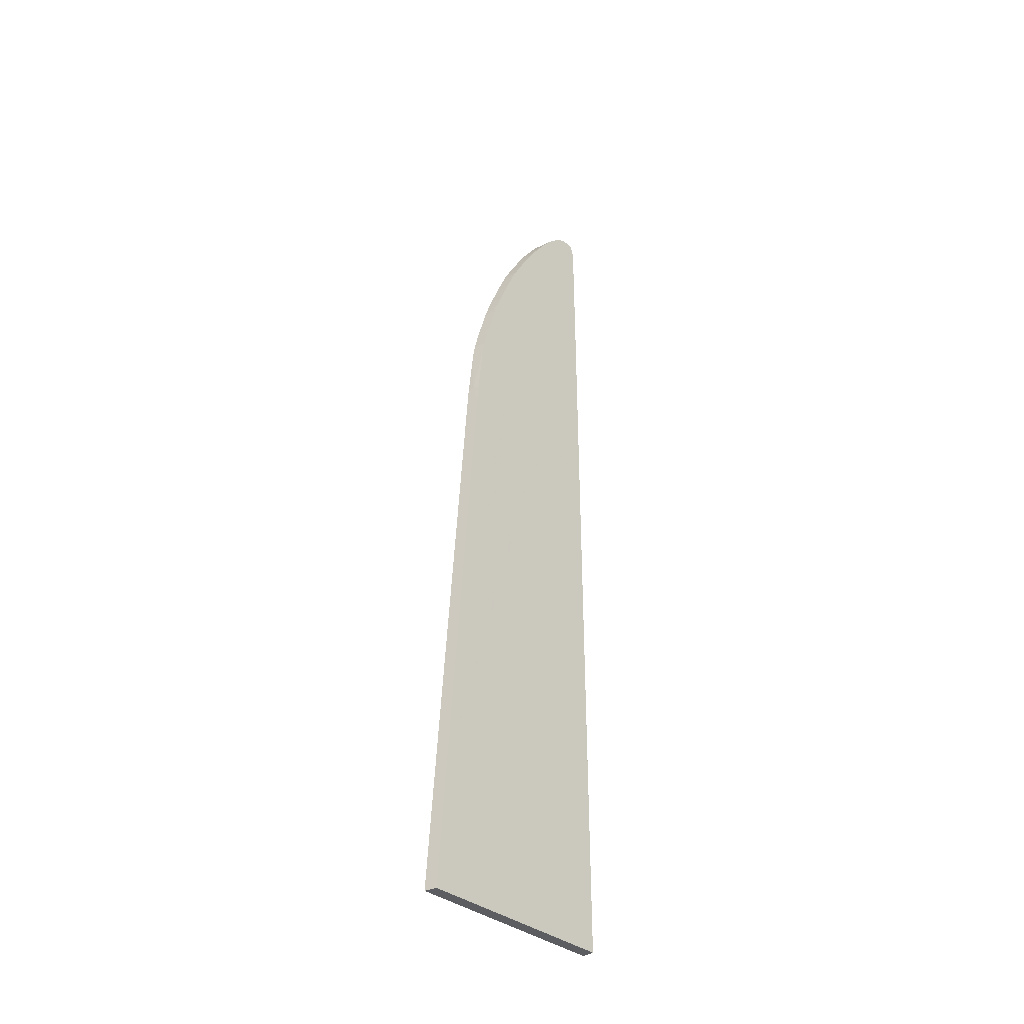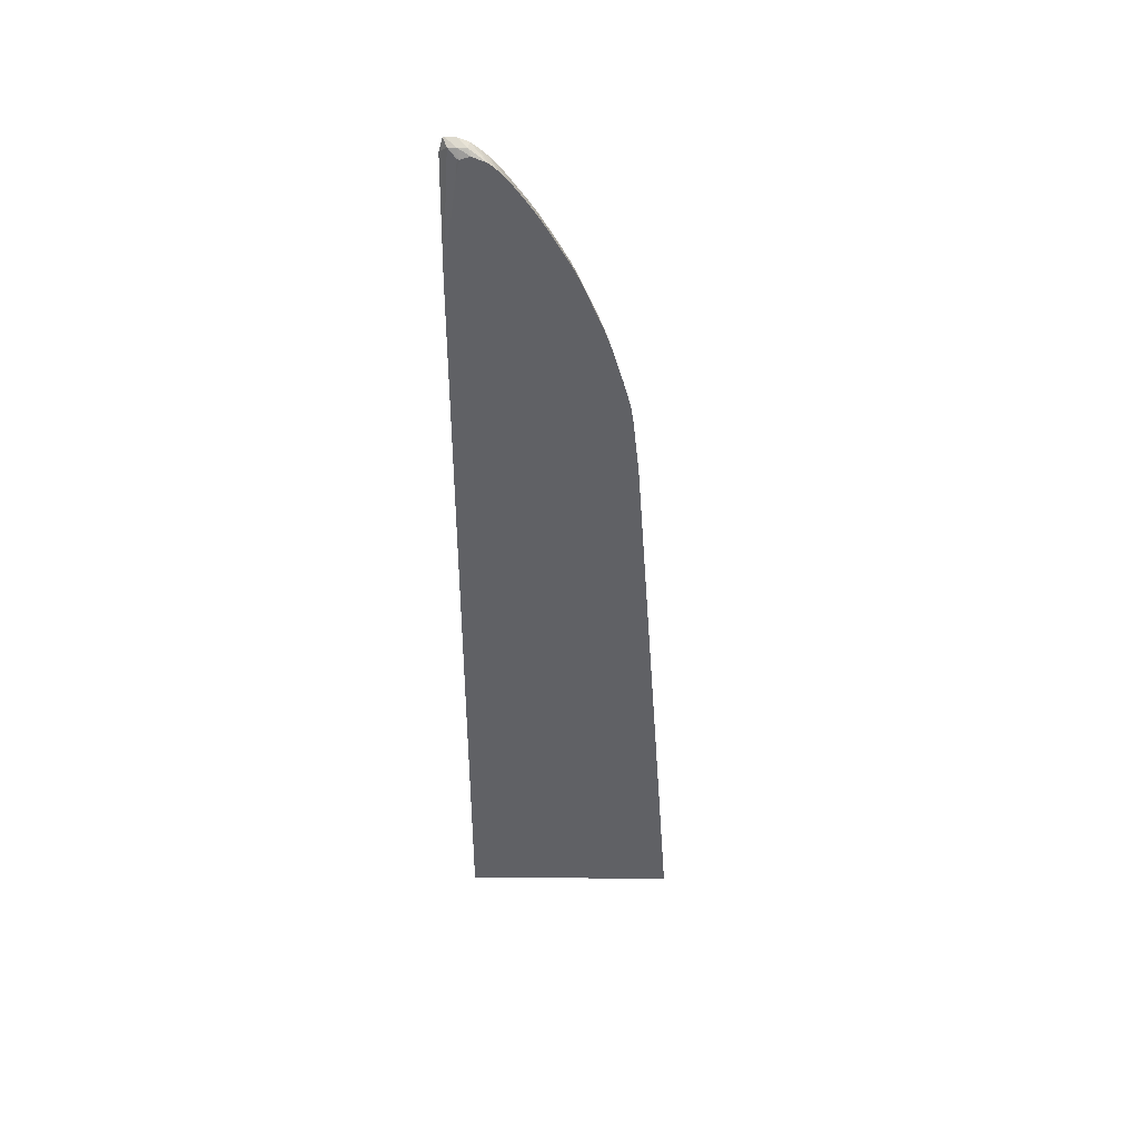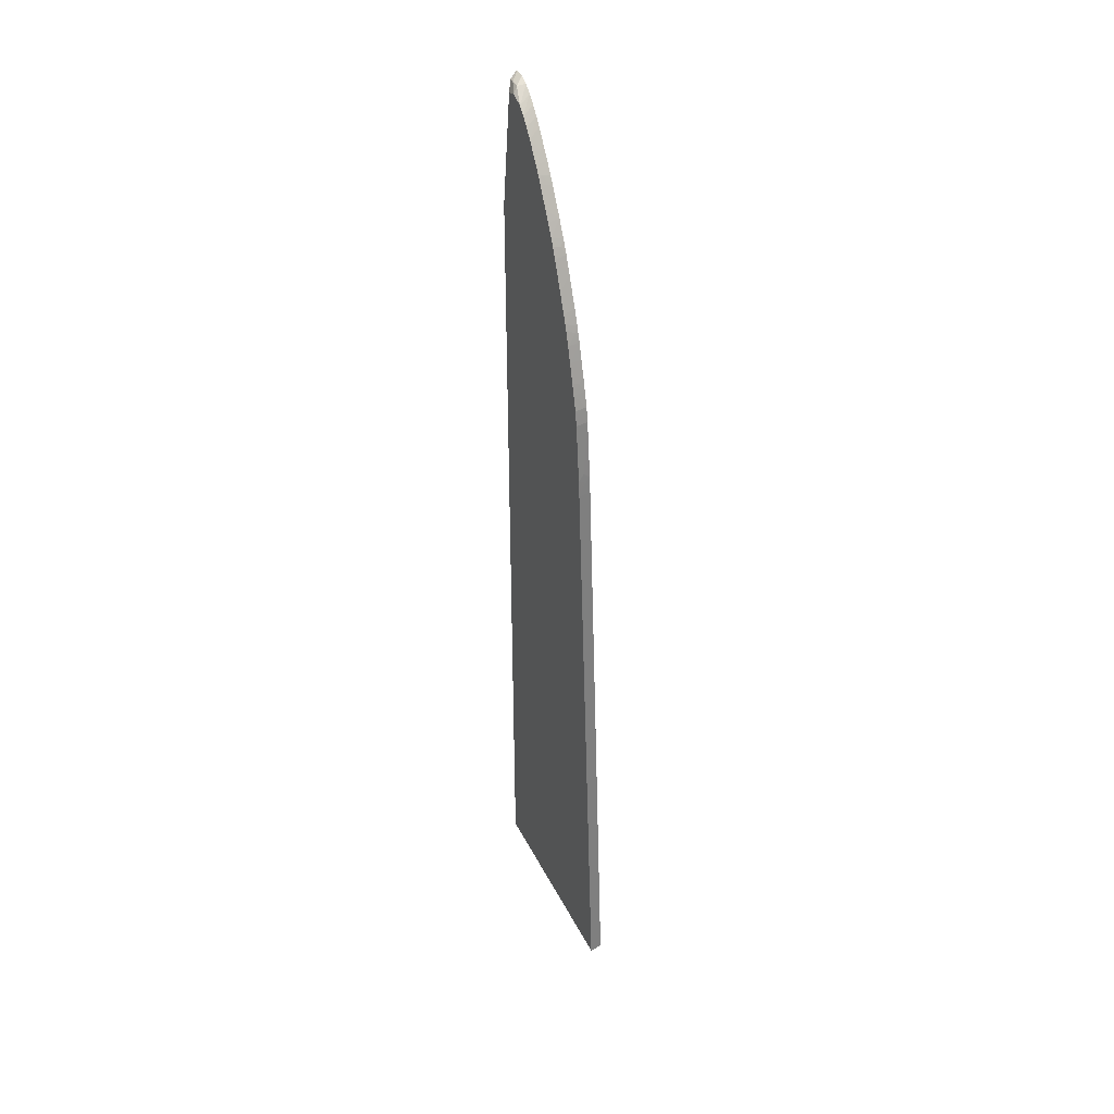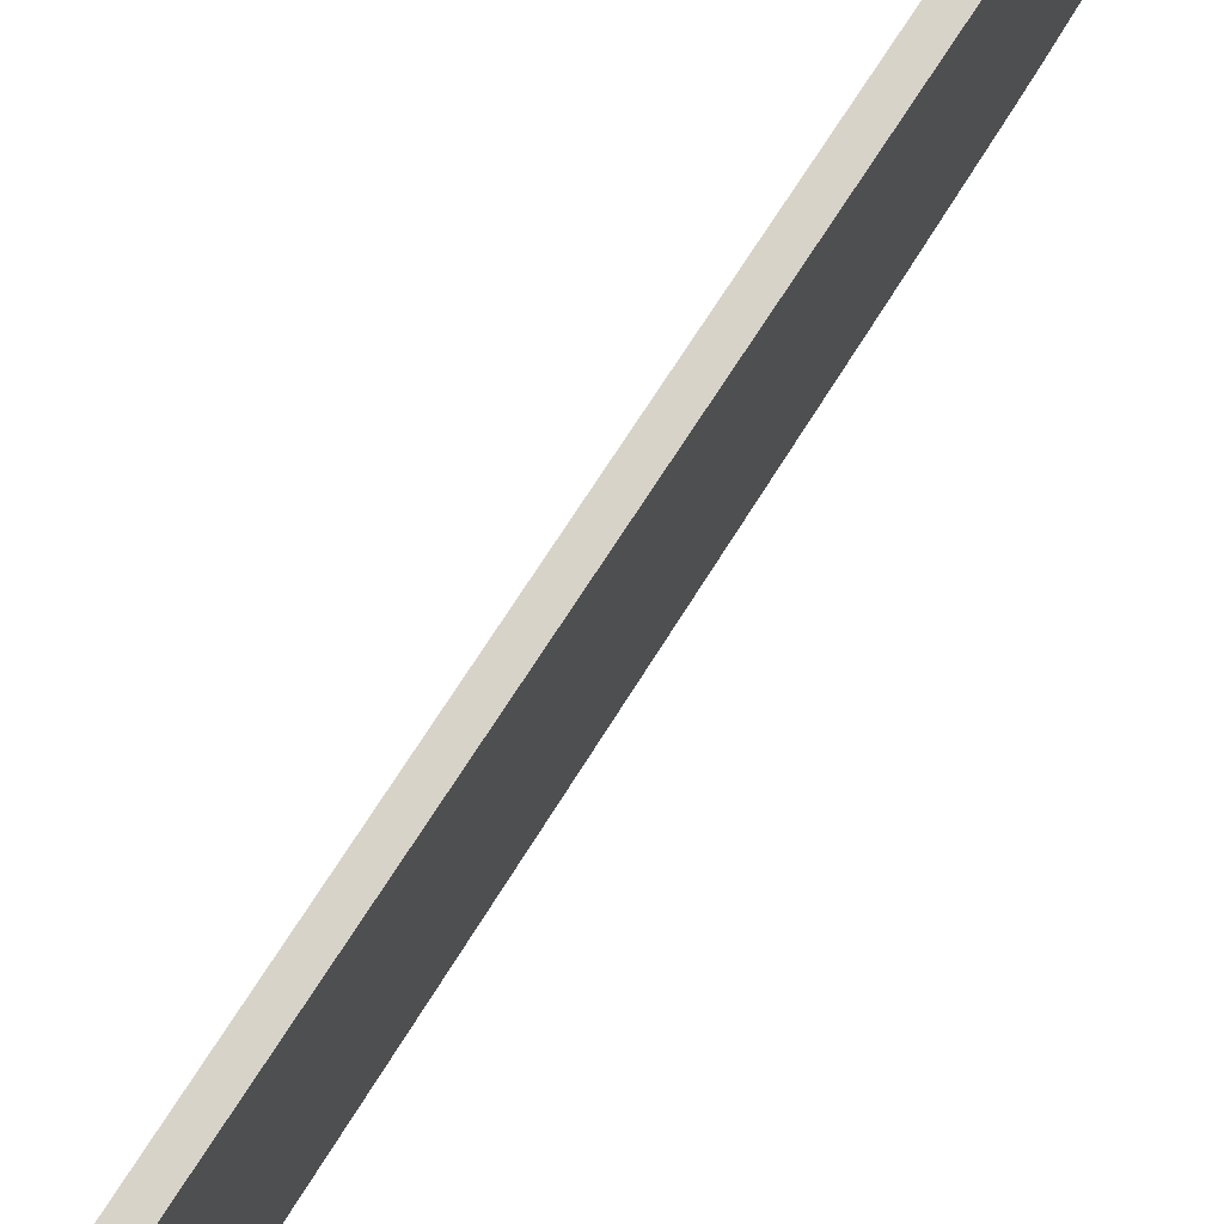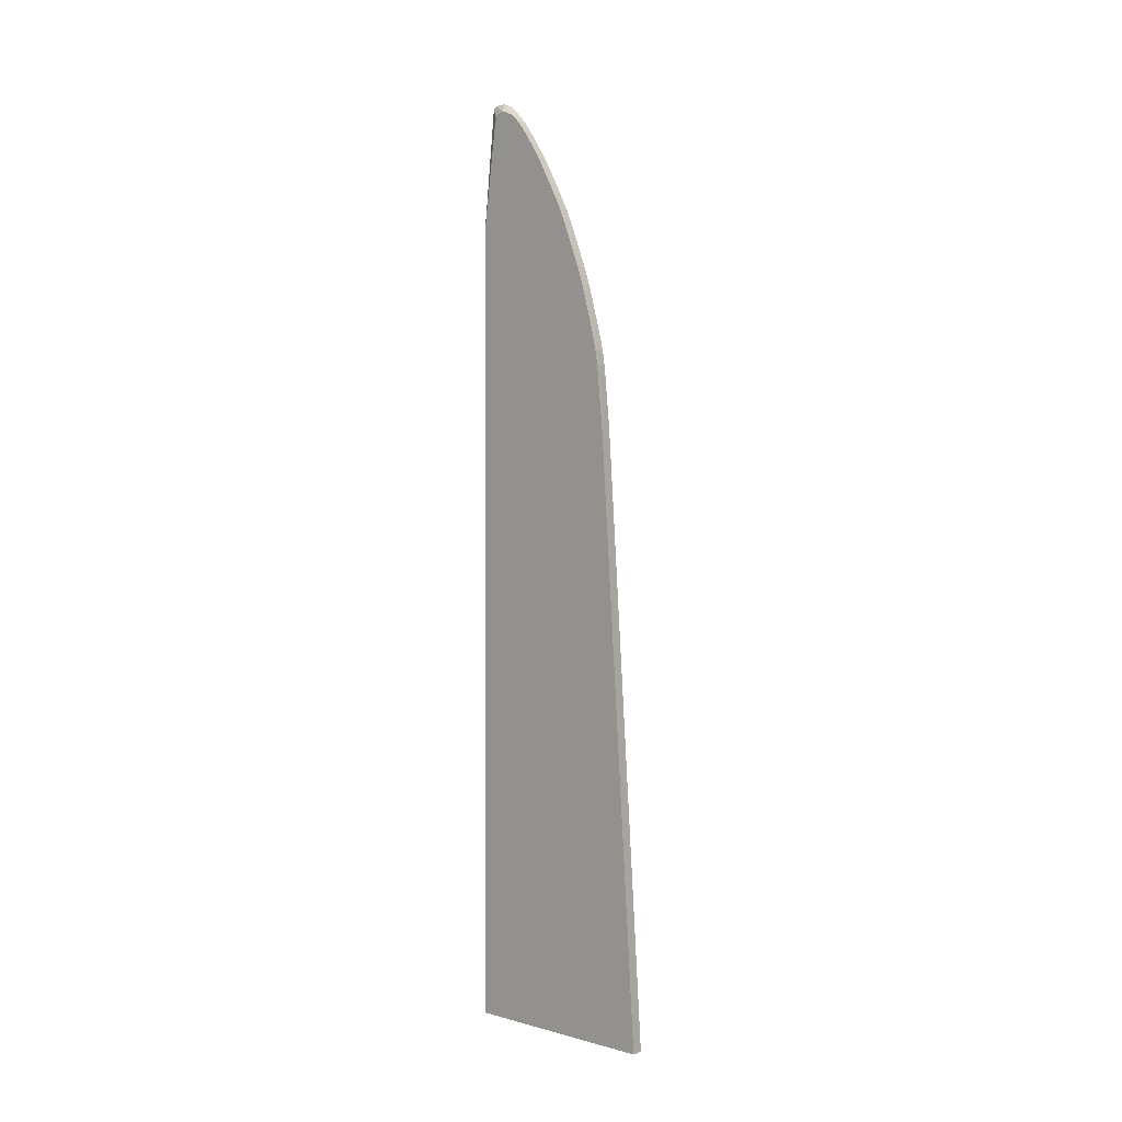
<metadata>
{"format":"obj","ext":"obj","renderer":"f3d","projection":"perspective","resolution":1024,"background":"white","views":[{"elev":-35.5,"azim":-137.0,"up":"+Y"},{"elev":42.1,"azim":90.7,"up":"+Y"},{"elev":36.8,"azim":156.1,"up":"+Y"},{"elev":75.8,"azim":33.1,"up":"+Z"},{"elev":0.7,"azim":136.9,"up":"+Y"}]}
</metadata>
<code>
v -0.02829 0.01735 -0.02766
v -0.02743 0.0172 -0.02766
v -0.02829 0.02521 -0.02768
v -0.02829 -0.03842 -0.02766
v -0.02743 0.02425 -0.02869
v -0.02746 0.02521 -0.02876
v -0.02779 0.02578 -0.0282
v -0.02743 -0.03842 -0.02766
v -0.02829 0.02613 -0.02794
v -0.02829 -0.03842 -0.04233
v -0.02743 0.02521 -0.02892
v -0.02772 0.02581 -0.02876
v -0.02829 0.02615 -0.02805
v -0.02743 -0.03842 -0.04251
v -0.02818 -0.03842 -0.04236
v -0.02829 -0.03782 -0.04229
v -0.02743 0.0254 -0.02957
v -0.02772 0.02578 -0.02938
v -0.02829 0.02614 -0.02876
v -0.02743 -0.03339 -0.04215
v -0.02829 -0.03555 -0.04213
v -0.02743 0.025 -0.03052
v -0.02829 0.02586 -0.02946
v -0.02829 0.02613 -0.02881
v -0.02743 -0.02843 -0.0418
v -0.02829 -0.03045 -0.04176
v -0.02829 0.02543 -0.03001
v -0.02743 0.02456 -0.03103
v -0.02743 -0.02741 -0.04173
v -0.02829 -0.02751 -0.04155
v -0.02829 0.02493 -0.03056
v -0.02743 0.02404 -0.0315
v -0.02743 -0.02626 -0.04164
v -0.02829 -0.02674 -0.0415
v -0.02743 -0.0254 -0.04158
v -0.02829 0.02439 -0.03103
v -0.02829 0.02436 -0.03106
v -0.02743 0.02342 -0.03199
v -0.02829 -0.02618 -0.04146
v -0.02743 -0.02337 -0.04143
v -0.02829 0.02389 -0.03143
v -0.02743 0.02288 -0.03238
v -0.028 0.02274 -0.03234
v -0.02829 0.02313 -0.03198
v -0.02829 0.02385 -0.03146
v -0.02829 -0.02434 -0.04132
v -0.02752 -0.02235 -0.04134
v -0.02743 -0.01426 -0.04077
v -0.02743 0.02284 -0.03241
v -0.02743 0.02212 -0.03292
v -0.02829 0.02222 -0.03263
v -0.02829 0.02231 -0.03257
v -0.02829 -0.01527 -0.04066
v -0.02829 -0.00616 -0.04
v -0.02743 -0.01022 -0.04048
v -0.02743 0.02185 -0.0331
v -0.0276 0.02157 -0.03325
v -0.02829 0.02219 -0.03265
v -0.02829 0.001931 -0.03941
v -0.02743 0.001931 -0.03959
v -0.02743 -0.001002 -0.03981
v -0.02743 0.02138 -0.03341
v -0.02829 0.02143 -0.03316
v -0.02743 0.02117 -0.03354
v -0.02829 0.02093 -0.03347
v -0.02829 0.003038 -0.03932
v -0.02797 0.002766 -0.03941
v -0.02743 0.002064 -0.03958
v -0.02743 0.02024 -0.03408
v -0.02829 0.02088 -0.0335
v -0.02783 0.003442 -0.03938
v -0.02829 0.006988 -0.0389
v -0.02743 0.003038 -0.0395
v -0.02829 0.02009 -0.03396
v -0.02743 0.01979 -0.03434
v -0.02743 0.006988 -0.03908
v -0.02829 0.008 -0.03872
v -0.02743 0.008 -0.0389
v -0.02829 0.01914 -0.03451
v -0.02743 0.01914 -0.03472
v -0.02829 0.008822 -0.03851
v -0.02743 0.009011 -0.03864
v -0.02743 0.01844 -0.03511
v -0.02743 0.01832 -0.03517
v -0.02829 0.01806 -0.0351
v -0.02829 0.008986 -0.03846
v -0.02743 0.009112 -0.03861
v -0.0279 0.009574 -0.03839
v -0.02743 0.01782 -0.03544
v -0.02798 0.01769 -0.03537
v -0.02829 0.01722 -0.03552
v -0.02829 0.009959 -0.03819
v -0.02743 0.009751 -0.03844
v -0.02743 0.01104 -0.03806
v -0.02743 0.009808 -0.03842
v -0.02743 0.0172 -0.03572
v -0.02829 0.01715 -0.03554
v -0.02829 0.011 -0.03789
v -0.02743 0.01206 -0.03776
v -0.02829 0.01104 -0.03787
v -0.02829 0.01201 -0.03758
v -0.02743 0.01712 -0.03576
v -0.02829 0.0161 -0.036
v -0.02743 0.01297 -0.03746
v -0.02829 0.01211 -0.03755
v -0.02829 0.01229 -0.0375
v -0.02807 0.0127 -0.03741
v -0.02743 0.01609 -0.03619
v -0.02743 0.01521 -0.03656
v -0.02829 0.01407 -0.03684
v -0.02743 0.01305 -0.03743
v -0.02829 0.01294 -0.03728
v -0.02829 0.01304 -0.03724
v -0.02743 0.014 -0.03707
v -0.02829 0.01405 -0.03685
v -0.02829 0.01309 -0.03723
v -0.02752 0.01338 -0.03729
v -0.02743 0.01327 -0.03735
v -0.02743 0.01357 -0.03723
f 1 2 3
f 1 3 9
f 1 9 13
f 1 13 19
f 1 19 24
f 1 24 23
f 1 23 27
f 1 27 31
f 1 31 36
f 1 36 37
f 1 37 41
f 1 41 45
f 1 45 44
f 1 44 52
f 1 52 51
f 1 51 58
f 1 58 63
f 1 63 65
f 1 65 70
f 1 70 74
f 1 74 79
f 1 79 85
f 1 85 91
f 1 91 97
f 1 97 103
f 1 103 110
f 1 110 115
f 1 115 116
f 1 116 113
f 1 113 112
f 1 112 106
f 1 106 105
f 1 105 101
f 1 101 100
f 1 100 98
f 1 98 92
f 1 92 86
f 1 86 81
f 1 81 77
f 1 77 72
f 1 72 66
f 1 66 59
f 1 59 54
f 1 54 53
f 1 53 46
f 1 46 39
f 1 39 34
f 1 34 30
f 1 30 26
f 1 26 21
f 1 21 16
f 1 16 10
f 1 10 4
f 1 4 8
f 1 8 2
f 2 5 6
f 2 6 7
f 2 7 3
f 2 8 14
f 2 14 20
f 2 20 25
f 2 25 29
f 2 29 33
f 2 33 35
f 2 35 40
f 2 40 48
f 2 48 55
f 2 55 61
f 2 61 60
f 2 60 68
f 2 68 73
f 2 73 76
f 2 76 78
f 2 78 82
f 2 82 87
f 2 87 93
f 2 93 95
f 2 95 94
f 2 94 99
f 2 99 104
f 2 104 111
f 2 111 118
f 2 118 119
f 2 119 114
f 2 114 109
f 2 109 108
f 2 108 102
f 2 102 96
f 2 96 89
f 2 89 84
f 2 84 83
f 2 83 80
f 2 80 75
f 2 75 69
f 2 69 64
f 2 64 62
f 2 62 56
f 2 56 50
f 2 50 49
f 2 49 42
f 2 42 38
f 2 38 32
f 2 32 28
f 2 28 22
f 2 22 17
f 2 17 11
f 2 11 5
f 3 7 9
f 4 10 15
f 4 15 14
f 4 14 8
f 5 11 6
f 6 11 7
f 7 11 12
f 7 12 13
f 7 13 9
f 10 16 15
f 11 17 12
f 12 18 19
f 12 19 13
f 12 17 18
f 14 15 16
f 14 16 21
f 14 21 20
f 17 22 18
f 18 23 24
f 18 24 19
f 18 22 23
f 20 21 25
f 21 26 25
f 22 27 23
f 22 28 27
f 25 26 29
f 26 30 29
f 27 28 31
f 28 32 31
f 29 30 33
f 30 34 35
f 30 35 33
f 31 32 36
f 32 37 36
f 32 38 37
f 34 39 35
f 35 39 40
f 37 38 41
f 38 42 43
f 38 43 44
f 38 44 45
f 38 45 41
f 39 46 47
f 39 47 40
f 40 47 48
f 42 49 43
f 43 49 50
f 43 50 51
f 43 51 52
f 43 52 44
f 46 53 47
f 47 53 54
f 47 54 48
f 48 54 55
f 50 56 57
f 50 57 58
f 50 58 51
f 54 59 60
f 54 60 61
f 54 61 55
f 56 62 57
f 57 63 58
f 57 62 64
f 57 64 65
f 57 65 63
f 59 66 67
f 59 67 68
f 59 68 60
f 64 69 70
f 64 70 65
f 66 71 67
f 66 72 71
f 67 71 73
f 67 73 68
f 69 74 70
f 69 75 74
f 71 72 76
f 71 76 73
f 72 77 78
f 72 78 76
f 74 75 79
f 75 80 79
f 77 81 82
f 77 82 78
f 79 80 83
f 79 83 84
f 79 84 85
f 81 86 82
f 82 86 88
f 82 88 87
f 84 89 90
f 84 90 85
f 85 90 91
f 86 92 88
f 87 88 93
f 88 92 94
f 88 94 95
f 88 95 93
f 89 96 90
f 90 96 97
f 90 97 91
f 92 98 94
f 94 98 100
f 94 100 101
f 94 101 99
f 96 102 97
f 97 102 103
f 99 101 105
f 99 105 106
f 99 106 107
f 99 107 104
f 102 108 103
f 103 108 109
f 103 109 110
f 104 107 111
f 106 112 107
f 107 112 113
f 107 113 111
f 109 114 110
f 110 114 115
f 111 113 116
f 111 116 117
f 111 117 118
f 114 119 117
f 114 117 115
f 115 117 116
f 117 119 118

</code>
